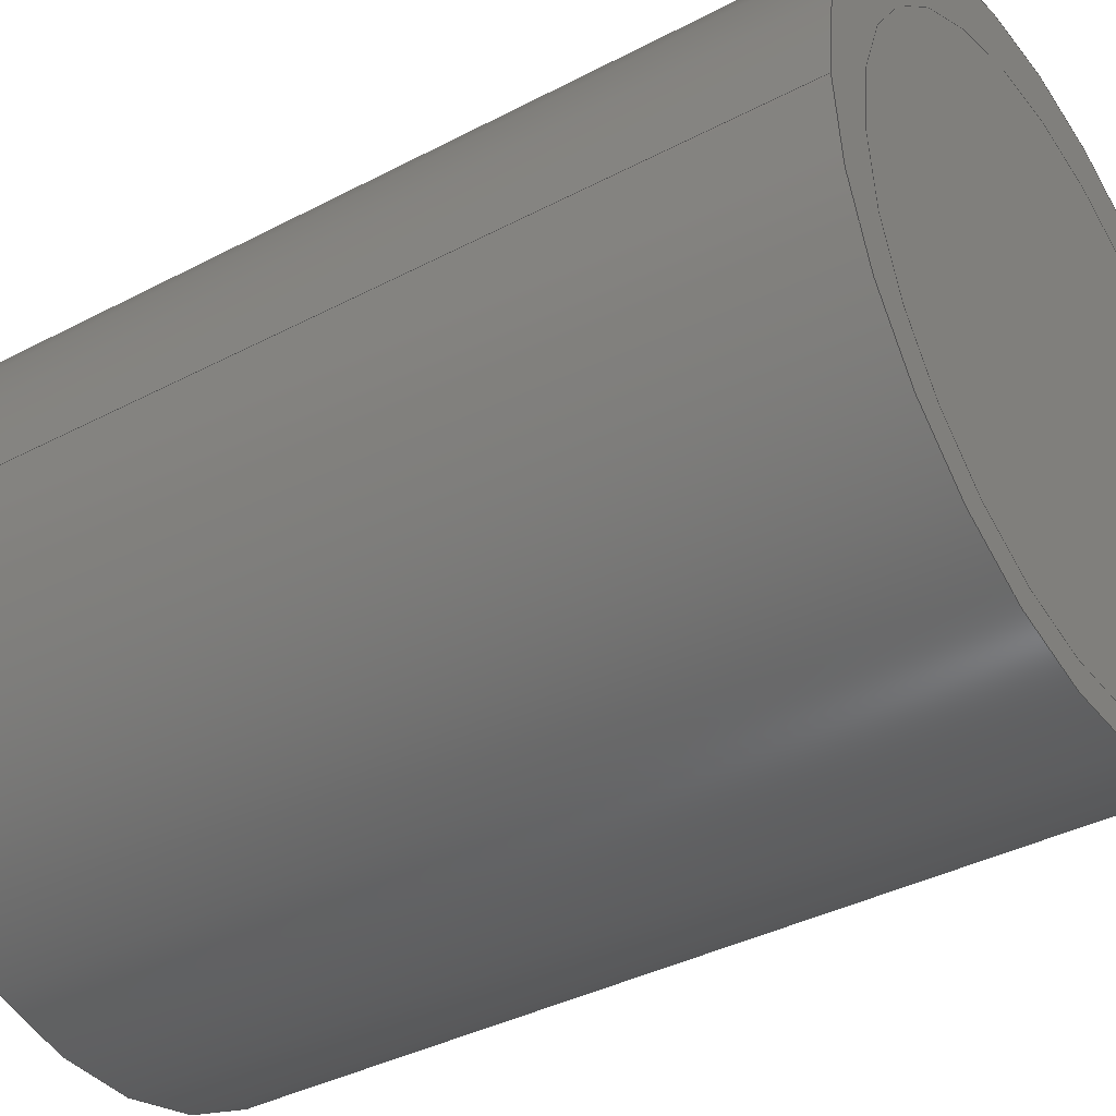
<metadata>
{"format":"step","ext":"step","renderer":"f3d","projection":"perspective","resolution":1024,"background":"white","views":[{"elev":-38.2,"azim":123.7,"up":"+Y"}]}
</metadata>
<code>
ISO-10303-21;
DATA;
#1 = APPLICATION_PROTOCOL_DEFINITION('international standard',
  'config_control_design',1994,#2);
#2 = APPLICATION_CONTEXT(
'configuration controlled 3D designs of mechanical parts and assemblies'
  );
#3 = SHAPE_DEFINITION_REPRESENTATION(#4,#10);
#4 = PRODUCT_DEFINITION_SHAPE('','',#5);
#5 = PRODUCT_DEFINITION('design','',#6,#9);
#6 = PRODUCT_DEFINITION_FORMATION_WITH_SPECIFIED_SOURCE('','',#7,
  .NOT_KNOWN.);
#7 = PRODUCT('Open CASCADE STEP translator 7.7 35',
  'Open CASCADE STEP translator 7.7 35','',(#8));
#8 = MECHANICAL_CONTEXT('',#2,'mechanical');
#9 = DESIGN_CONTEXT('',#2,'design');
#10 = SHAPE_REPRESENTATION('',(#11,#15,#19),#23);
#11 = AXIS2_PLACEMENT_3D('',#12,#13,#14);
#12 = CARTESIAN_POINT('',(0,0,0));
#13 = DIRECTION('',(0,0,1));
#14 = DIRECTION('',(1,0,-0));
#15 = AXIS2_PLACEMENT_3D('',#16,#17,#18);
#16 = CARTESIAN_POINT('',(0,0,0));
#17 = DIRECTION('',(0,0,1));
#18 = DIRECTION('',(1,0,-0));
#19 = AXIS2_PLACEMENT_3D('',#20,#21,#22);
#20 = CARTESIAN_POINT('',(0,0,0));
#21 = DIRECTION('',(0,0,1));
#22 = DIRECTION('',(1,0,-0));
#23 = ( GEOMETRIC_REPRESENTATION_CONTEXT(3) 
GLOBAL_UNCERTAINTY_ASSIGNED_CONTEXT((#27)) GLOBAL_UNIT_ASSIGNED_CONTEXT(
(#24,#25,#26)) REPRESENTATION_CONTEXT('Context #1',
  '3D Context with UNIT and UNCERTAINTY') );
#24 = ( LENGTH_UNIT() NAMED_UNIT(*) SI_UNIT(.MILLI.,.METRE.) );
#25 = ( NAMED_UNIT(*) PLANE_ANGLE_UNIT() SI_UNIT($,.RADIAN.) );
#26 = ( NAMED_UNIT(*) SI_UNIT($,.STERADIAN.) SOLID_ANGLE_UNIT() );
#27 = UNCERTAINTY_MEASURE_WITH_UNIT(LENGTH_MEASURE(1e-07),#24,
  'distance_accuracy_value','confusion accuracy');
#28 = PRODUCT_RELATED_PRODUCT_CATEGORY('detail',$,(#7));
#29 = PRODUCT_CATEGORY_RELATIONSHIP('','',#30,#28);
#30 = PRODUCT_CATEGORY('part',$);
#31 = CC_DESIGN_PERSON_AND_ORGANIZATION_ASSIGNMENT(#32,#35,(#6,#5));
#32 = PERSON_AND_ORGANIZATION(#33,#34);
#33 = PERSON('IP172.20,root','','root',$,$,$);
#34 = ORGANIZATION('IP172.20','Unspecified','');
#35 = PERSON_AND_ORGANIZATION_ROLE('creator');
#36 = CC_DESIGN_PERSON_AND_ORGANIZATION_ASSIGNMENT(#32,#37,(#7));
#37 = PERSON_AND_ORGANIZATION_ROLE('design_owner');
#38 = CC_DESIGN_PERSON_AND_ORGANIZATION_ASSIGNMENT(#32,#39,(#6));
#39 = PERSON_AND_ORGANIZATION_ROLE('design_supplier');
#40 = CC_DESIGN_PERSON_AND_ORGANIZATION_ASSIGNMENT(#32,#41,(#42));
#41 = PERSON_AND_ORGANIZATION_ROLE('classification_officer');
#42 = SECURITY_CLASSIFICATION('','',#43);
#43 = SECURITY_CLASSIFICATION_LEVEL('unclassified');
#44 = CC_DESIGN_SECURITY_CLASSIFICATION(#42,(#6));
#45 = CC_DESIGN_DATE_AND_TIME_ASSIGNMENT(#46,#50,(#5));
#46 = DATE_AND_TIME(#47,#48);
#47 = CALENDAR_DATE(2025,14,7);
#48 = LOCAL_TIME(10,18,$,#49);
#49 = COORDINATED_UNIVERSAL_TIME_OFFSET(0,$,.EXACT.);
#50 = DATE_TIME_ROLE('creation_date');
#51 = CC_DESIGN_DATE_AND_TIME_ASSIGNMENT(#46,#52,(#42));
#52 = DATE_TIME_ROLE('classification_date');
#53 = CC_DESIGN_APPROVAL(#54,(#6,#5,#42));
#54 = APPROVAL(#55,'');
#55 = APPROVAL_STATUS('not_yet_approved');
#56 = APPROVAL_PERSON_ORGANIZATION(#32,#54,#57);
#57 = APPROVAL_ROLE('approver');
#58 = APPROVAL_DATE_TIME(#46,#54);
#59 = SHAPE_DEFINITION_REPRESENTATION(#60,#66);
#60 = PRODUCT_DEFINITION_SHAPE('','',#61);
#61 = PRODUCT_DEFINITION('design','',#62,#65);
#62 = PRODUCT_DEFINITION_FORMATION_WITH_SPECIFIED_SOURCE('','',#63,
  .NOT_KNOWN.);
#63 = PRODUCT('Open CASCADE STEP translator 7.7 35.1',
  'Open CASCADE STEP translator 7.7 35.1','',(#64));
#64 = MECHANICAL_CONTEXT('',#2,'mechanical');
#65 = DESIGN_CONTEXT('',#2,'design');
#66 = ADVANCED_BREP_SHAPE_REPRESENTATION('',(#11,#67),#249);
#67 = MANIFOLD_SOLID_BREP('',#68);
#68 = CLOSED_SHELL('',(#69,#157,#192,#222));
#69 = ADVANCED_FACE('',(#70),#83,.T.);
#70 = FACE_BOUND('',#71,.T.);
#71 = EDGE_LOOP('',(#72,#106,#129,#156));
#72 = ORIENTED_EDGE('',*,*,#73,.F.);
#73 = EDGE_CURVE('',#74,#74,#76,.T.);
#74 = VERTEX_POINT('',#75);
#75 = CARTESIAN_POINT('',(0.2767,0.01852,-0.03175
    ));
#76 = SURFACE_CURVE('',#77,(#82,#94),.PCURVE_S1);
#77 = CIRCLE('',#78,0.3725);
#78 = AXIS2_PLACEMENT_3D('',#79,#80,#81);
#79 = CARTESIAN_POINT('',(-0.09577,0.01852,
    -0.03175));
#80 = DIRECTION('',(0,0,1));
#81 = DIRECTION('',(1,0,-0));
#82 = PCURVE('',#83,#88);
#83 = CYLINDRICAL_SURFACE('',#84,0.3725);
#84 = AXIS2_PLACEMENT_3D('',#85,#86,#87);
#85 = CARTESIAN_POINT('',(-0.09577,0.01852,
    -0.01587));
#86 = DIRECTION('',(0,0,1));
#87 = DIRECTION('',(1,0,-0));
#88 = DEFINITIONAL_REPRESENTATION('',(#89),#93);
#89 = LINE('',#90,#91);
#90 = CARTESIAN_POINT('',(0,-0.01587));
#91 = VECTOR('',#92,1);
#92 = DIRECTION('',(1,0));
#93 = ( GEOMETRIC_REPRESENTATION_CONTEXT(2) 
PARAMETRIC_REPRESENTATION_CONTEXT() REPRESENTATION_CONTEXT('2D SPACE',''
  ) );
#94 = PCURVE('',#95,#100);
#95 = PLANE('',#96);
#96 = AXIS2_PLACEMENT_3D('',#97,#98,#99);
#97 = CARTESIAN_POINT('',(-0.01587,-0.01587,-0.03175));
#98 = DIRECTION('',(0,0,1));
#99 = DIRECTION('',(1,0,-0));
#100 = DEFINITIONAL_REPRESENTATION('',(#101),#105);
#101 = CIRCLE('',#102,0.3725);
#102 = AXIS2_PLACEMENT_2D('',#103,#104);
#103 = CARTESIAN_POINT('',(-0.07989,0.03439));
#104 = DIRECTION('',(1,0));
#105 = ( GEOMETRIC_REPRESENTATION_CONTEXT(2) 
PARAMETRIC_REPRESENTATION_CONTEXT() REPRESENTATION_CONTEXT('2D SPACE',''
  ) );
#106 = ORIENTED_EDGE('',*,*,#107,.T.);
#107 = EDGE_CURVE('',#74,#108,#110,.T.);
#108 = VERTEX_POINT('',#109);
#109 = CARTESIAN_POINT('',(0.2767,0.01852,-1.016
    ));
#110 = SEAM_CURVE('',#111,(#115,#122),.PCURVE_S1);
#111 = LINE('',#112,#113);
#112 = CARTESIAN_POINT('',(0.2767,0.01852,
    -0.01587));
#113 = VECTOR('',#114,1);
#114 = DIRECTION('',(-0,-0,-1));
#115 = PCURVE('',#83,#116);
#116 = DEFINITIONAL_REPRESENTATION('',(#117),#121);
#117 = LINE('',#118,#119);
#118 = CARTESIAN_POINT('',(6.283,0));
#119 = VECTOR('',#120,1);
#120 = DIRECTION('',(0,-1));
#121 = ( GEOMETRIC_REPRESENTATION_CONTEXT(2) 
PARAMETRIC_REPRESENTATION_CONTEXT() REPRESENTATION_CONTEXT('2D SPACE',''
  ) );
#122 = PCURVE('',#83,#123);
#123 = DEFINITIONAL_REPRESENTATION('',(#124),#128);
#124 = LINE('',#125,#126);
#125 = CARTESIAN_POINT('',(0,0));
#126 = VECTOR('',#127,1);
#127 = DIRECTION('',(0,-1));
#128 = ( GEOMETRIC_REPRESENTATION_CONTEXT(2) 
PARAMETRIC_REPRESENTATION_CONTEXT() REPRESENTATION_CONTEXT('2D SPACE',''
  ) );
#129 = ORIENTED_EDGE('',*,*,#130,.T.);
#130 = EDGE_CURVE('',#108,#108,#131,.T.);
#131 = SURFACE_CURVE('',#132,(#137,#144),.PCURVE_S1);
#132 = CIRCLE('',#133,0.3725);
#133 = AXIS2_PLACEMENT_3D('',#134,#135,#136);
#134 = CARTESIAN_POINT('',(-0.09577,0.01852,
    -1.016));
#135 = DIRECTION('',(0,0,1));
#136 = DIRECTION('',(1,0,-0));
#137 = PCURVE('',#83,#138);
#138 = DEFINITIONAL_REPRESENTATION('',(#139),#143);
#139 = LINE('',#140,#141);
#140 = CARTESIAN_POINT('',(0,-1));
#141 = VECTOR('',#142,1);
#142 = DIRECTION('',(1,0));
#143 = ( GEOMETRIC_REPRESENTATION_CONTEXT(2) 
PARAMETRIC_REPRESENTATION_CONTEXT() REPRESENTATION_CONTEXT('2D SPACE',''
  ) );
#144 = PCURVE('',#145,#150);
#145 = PLANE('',#146);
#146 = AXIS2_PLACEMENT_3D('',#147,#148,#149);
#147 = CARTESIAN_POINT('',(-0.01587,-0.01587,-1.016));
#148 = DIRECTION('',(0,0,1));
#149 = DIRECTION('',(1,0,-0));
#150 = DEFINITIONAL_REPRESENTATION('',(#151),#155);
#151 = CIRCLE('',#152,0.3725);
#152 = AXIS2_PLACEMENT_2D('',#153,#154);
#153 = CARTESIAN_POINT('',(-0.07989,0.03439));
#154 = DIRECTION('',(1,0));
#155 = ( GEOMETRIC_REPRESENTATION_CONTEXT(2) 
PARAMETRIC_REPRESENTATION_CONTEXT() REPRESENTATION_CONTEXT('2D SPACE',''
  ) );
#156 = ORIENTED_EDGE('',*,*,#107,.F.);
#157 = ADVANCED_FACE('',(#158,#161),#95,.T.);
#158 = FACE_BOUND('',#159,.T.);
#159 = EDGE_LOOP('',(#160));
#160 = ORIENTED_EDGE('',*,*,#73,.T.);
#161 = FACE_BOUND('',#162,.T.);
#162 = EDGE_LOOP('',(#163));
#163 = ORIENTED_EDGE('',*,*,#164,.F.);
#164 = EDGE_CURVE('',#165,#165,#167,.T.);
#165 = VERTEX_POINT('',#166);
#166 = CARTESIAN_POINT('',(0.2259,0.001587,
    -0.03175));
#167 = SURFACE_CURVE('',#168,(#173,#180),.PCURVE_S1);
#168 = CIRCLE('',#169,0.3217);
#169 = AXIS2_PLACEMENT_3D('',#170,#171,#172);
#170 = CARTESIAN_POINT('',(-0.09577,0.001587,
    -0.03175));
#171 = DIRECTION('',(0,0,1));
#172 = DIRECTION('',(1,0,-0));
#173 = PCURVE('',#95,#174);
#174 = DEFINITIONAL_REPRESENTATION('',(#175),#179);
#175 = CIRCLE('',#176,0.3217);
#176 = AXIS2_PLACEMENT_2D('',#177,#178);
#177 = CARTESIAN_POINT('',(-0.07989,0.01746));
#178 = DIRECTION('',(1,0));
#179 = ( GEOMETRIC_REPRESENTATION_CONTEXT(2) 
PARAMETRIC_REPRESENTATION_CONTEXT() REPRESENTATION_CONTEXT('2D SPACE',''
  ) );
#180 = PCURVE('',#181,#186);
#181 = CYLINDRICAL_SURFACE('',#182,0.3217);
#182 = AXIS2_PLACEMENT_3D('',#183,#184,#185);
#183 = CARTESIAN_POINT('',(-0.09577,0.001587,
    -0.01587));
#184 = DIRECTION('',(0,0,1));
#185 = DIRECTION('',(1,0,-0));
#186 = DEFINITIONAL_REPRESENTATION('',(#187),#191);
#187 = LINE('',#188,#189);
#188 = CARTESIAN_POINT('',(0,-0.01587));
#189 = VECTOR('',#190,1);
#190 = DIRECTION('',(1,0));
#191 = ( GEOMETRIC_REPRESENTATION_CONTEXT(2) 
PARAMETRIC_REPRESENTATION_CONTEXT() REPRESENTATION_CONTEXT('2D SPACE',''
  ) );
#192 = ADVANCED_FACE('',(#193,#196),#145,.F.);
#193 = FACE_BOUND('',#194,.F.);
#194 = EDGE_LOOP('',(#195));
#195 = ORIENTED_EDGE('',*,*,#130,.T.);
#196 = FACE_BOUND('',#197,.F.);
#197 = EDGE_LOOP('',(#198));
#198 = ORIENTED_EDGE('',*,*,#199,.F.);
#199 = EDGE_CURVE('',#200,#200,#202,.T.);
#200 = VERTEX_POINT('',#201);
#201 = CARTESIAN_POINT('',(0.2259,0.001587,
    -1.016));
#202 = SURFACE_CURVE('',#203,(#208,#215),.PCURVE_S1);
#203 = CIRCLE('',#204,0.3217);
#204 = AXIS2_PLACEMENT_3D('',#205,#206,#207);
#205 = CARTESIAN_POINT('',(-0.09577,0.001587,
    -1.016));
#206 = DIRECTION('',(0,0,1));
#207 = DIRECTION('',(1,0,-0));
#208 = PCURVE('',#145,#209);
#209 = DEFINITIONAL_REPRESENTATION('',(#210),#214);
#210 = CIRCLE('',#211,0.3217);
#211 = AXIS2_PLACEMENT_2D('',#212,#213);
#212 = CARTESIAN_POINT('',(-0.07989,0.01746));
#213 = DIRECTION('',(1,0));
#214 = ( GEOMETRIC_REPRESENTATION_CONTEXT(2) 
PARAMETRIC_REPRESENTATION_CONTEXT() REPRESENTATION_CONTEXT('2D SPACE',''
  ) );
#215 = PCURVE('',#181,#216);
#216 = DEFINITIONAL_REPRESENTATION('',(#217),#221);
#217 = LINE('',#218,#219);
#218 = CARTESIAN_POINT('',(0,-1));
#219 = VECTOR('',#220,1);
#220 = DIRECTION('',(1,0));
#221 = ( GEOMETRIC_REPRESENTATION_CONTEXT(2) 
PARAMETRIC_REPRESENTATION_CONTEXT() REPRESENTATION_CONTEXT('2D SPACE',''
  ) );
#222 = ADVANCED_FACE('',(#223),#181,.F.);
#223 = FACE_BOUND('',#224,.F.);
#224 = EDGE_LOOP('',(#225,#226,#247,#248));
#225 = ORIENTED_EDGE('',*,*,#164,.F.);
#226 = ORIENTED_EDGE('',*,*,#227,.T.);
#227 = EDGE_CURVE('',#165,#200,#228,.T.);
#228 = SEAM_CURVE('',#229,(#233,#240),.PCURVE_S1);
#229 = LINE('',#230,#231);
#230 = CARTESIAN_POINT('',(0.2259,0.001587,
    -0.01587));
#231 = VECTOR('',#232,1);
#232 = DIRECTION('',(-0,-0,-1));
#233 = PCURVE('',#181,#234);
#234 = DEFINITIONAL_REPRESENTATION('',(#235),#239);
#235 = LINE('',#236,#237);
#236 = CARTESIAN_POINT('',(6.283,0));
#237 = VECTOR('',#238,1);
#238 = DIRECTION('',(0,-1));
#239 = ( GEOMETRIC_REPRESENTATION_CONTEXT(2) 
PARAMETRIC_REPRESENTATION_CONTEXT() REPRESENTATION_CONTEXT('2D SPACE',''
  ) );
#240 = PCURVE('',#181,#241);
#241 = DEFINITIONAL_REPRESENTATION('',(#242),#246);
#242 = LINE('',#243,#244);
#243 = CARTESIAN_POINT('',(0,0));
#244 = VECTOR('',#245,1);
#245 = DIRECTION('',(0,-1));
#246 = ( GEOMETRIC_REPRESENTATION_CONTEXT(2) 
PARAMETRIC_REPRESENTATION_CONTEXT() REPRESENTATION_CONTEXT('2D SPACE',''
  ) );
#247 = ORIENTED_EDGE('',*,*,#199,.T.);
#248 = ORIENTED_EDGE('',*,*,#227,.F.);
#249 = ( GEOMETRIC_REPRESENTATION_CONTEXT(3) 
GLOBAL_UNCERTAINTY_ASSIGNED_CONTEXT((#253)) GLOBAL_UNIT_ASSIGNED_CONTEXT
((#250,#251,#252)) REPRESENTATION_CONTEXT('Context #1',
  '3D Context with UNIT and UNCERTAINTY') );
#250 = ( LENGTH_UNIT() NAMED_UNIT(*) SI_UNIT(.MILLI.,.METRE.) );
#251 = ( NAMED_UNIT(*) PLANE_ANGLE_UNIT() SI_UNIT($,.RADIAN.) );
#252 = ( NAMED_UNIT(*) SI_UNIT($,.STERADIAN.) SOLID_ANGLE_UNIT() );
#253 = UNCERTAINTY_MEASURE_WITH_UNIT(LENGTH_MEASURE(1e-07),#250,
  'distance_accuracy_value','confusion accuracy');
#254 = CONTEXT_DEPENDENT_SHAPE_REPRESENTATION(#255,#257);
#255 = ( REPRESENTATION_RELATIONSHIP('','',#66,#10) 
REPRESENTATION_RELATIONSHIP_WITH_TRANSFORMATION(#256) 
SHAPE_REPRESENTATION_RELATIONSHIP() );
#256 = ITEM_DEFINED_TRANSFORMATION('','',#11,#15);
#257 = PRODUCT_DEFINITION_SHAPE('Placement','Placement of an item',#258
  );
#258 = NEXT_ASSEMBLY_USAGE_OCCURRENCE('7','','',#5,#61,$);
#259 = CC_DESIGN_SECURITY_CLASSIFICATION(#260,(#258));
#260 = SECURITY_CLASSIFICATION('','',#43);
#261 = CC_DESIGN_PERSON_AND_ORGANIZATION_ASSIGNMENT(#32,#41,(#260));
#262 = CC_DESIGN_DATE_AND_TIME_ASSIGNMENT(#46,#52,(#260));
#263 = CC_DESIGN_APPROVAL(#54,(#260));
#264 = PRODUCT_RELATED_PRODUCT_CATEGORY('detail',$,(#63));
#265 = PRODUCT_CATEGORY_RELATIONSHIP('','',#266,#264);
#266 = PRODUCT_CATEGORY('part',$);
#267 = CC_DESIGN_PERSON_AND_ORGANIZATION_ASSIGNMENT(#32,#35,(#62,#61));
#268 = CC_DESIGN_PERSON_AND_ORGANIZATION_ASSIGNMENT(#32,#37,(#63));
#269 = CC_DESIGN_PERSON_AND_ORGANIZATION_ASSIGNMENT(#32,#39,(#62));
#270 = CC_DESIGN_PERSON_AND_ORGANIZATION_ASSIGNMENT(#32,#41,(#271));
#271 = SECURITY_CLASSIFICATION('','',#43);
#272 = CC_DESIGN_SECURITY_CLASSIFICATION(#271,(#62));
#273 = CC_DESIGN_DATE_AND_TIME_ASSIGNMENT(#46,#50,(#61));
#274 = CC_DESIGN_DATE_AND_TIME_ASSIGNMENT(#46,#52,(#271));
#275 = CC_DESIGN_APPROVAL(#54,(#62,#61,#271));
#276 = SHAPE_DEFINITION_REPRESENTATION(#277,#283);
#277 = PRODUCT_DEFINITION_SHAPE('','',#278);
#278 = PRODUCT_DEFINITION('design','',#279,#282);
#279 = PRODUCT_DEFINITION_FORMATION_WITH_SPECIFIED_SOURCE('','',#280,
  .NOT_KNOWN.);
#280 = PRODUCT('Open CASCADE STEP translator 7.7 35.2',
  'Open CASCADE STEP translator 7.7 35.2','',(#281));
#281 = MECHANICAL_CONTEXT('',#2,'mechanical');
#282 = DESIGN_CONTEXT('',#2,'design');
#283 = ADVANCED_BREP_SHAPE_REPRESENTATION('',(#11,#284),#382);
#284 = MANIFOLD_SOLID_BREP('',#285);
#285 = CLOSED_SHELL('',(#286,#374,#378));
#286 = ADVANCED_FACE('',(#287),#300,.T.);
#287 = FACE_BOUND('',#288,.T.);
#288 = EDGE_LOOP('',(#289,#323,#346,#373));
#289 = ORIENTED_EDGE('',*,*,#290,.F.);
#290 = EDGE_CURVE('',#291,#291,#293,.T.);
#291 = VERTEX_POINT('',#292);
#292 = CARTESIAN_POINT('',(0.2259,0.001587,
    -0.03175));
#293 = SURFACE_CURVE('',#294,(#299,#311),.PCURVE_S1);
#294 = CIRCLE('',#295,0.3217);
#295 = AXIS2_PLACEMENT_3D('',#296,#297,#298);
#296 = CARTESIAN_POINT('',(-0.09577,0.001587,
    -0.03175));
#297 = DIRECTION('',(0,0,1));
#298 = DIRECTION('',(1,0,-0));
#299 = PCURVE('',#300,#305);
#300 = CYLINDRICAL_SURFACE('',#301,0.3217);
#301 = AXIS2_PLACEMENT_3D('',#302,#303,#304);
#302 = CARTESIAN_POINT('',(-0.09577,0.001587,
    -0.01587));
#303 = DIRECTION('',(0,0,1));
#304 = DIRECTION('',(1,0,-0));
#305 = DEFINITIONAL_REPRESENTATION('',(#306),#310);
#306 = LINE('',#307,#308);
#307 = CARTESIAN_POINT('',(0,-0.01587));
#308 = VECTOR('',#309,1);
#309 = DIRECTION('',(1,0));
#310 = ( GEOMETRIC_REPRESENTATION_CONTEXT(2) 
PARAMETRIC_REPRESENTATION_CONTEXT() REPRESENTATION_CONTEXT('2D SPACE',''
  ) );
#311 = PCURVE('',#312,#317);
#312 = PLANE('',#313);
#313 = AXIS2_PLACEMENT_3D('',#314,#315,#316);
#314 = CARTESIAN_POINT('',(-0.01587,-0.01587,-0.03175)
  );
#315 = DIRECTION('',(0,0,1));
#316 = DIRECTION('',(1,0,-0));
#317 = DEFINITIONAL_REPRESENTATION('',(#318),#322);
#318 = CIRCLE('',#319,0.3217);
#319 = AXIS2_PLACEMENT_2D('',#320,#321);
#320 = CARTESIAN_POINT('',(-0.07989,0.01746));
#321 = DIRECTION('',(1,0));
#322 = ( GEOMETRIC_REPRESENTATION_CONTEXT(2) 
PARAMETRIC_REPRESENTATION_CONTEXT() REPRESENTATION_CONTEXT('2D SPACE',''
  ) );
#323 = ORIENTED_EDGE('',*,*,#324,.T.);
#324 = EDGE_CURVE('',#291,#325,#327,.T.);
#325 = VERTEX_POINT('',#326);
#326 = CARTESIAN_POINT('',(0.2259,0.001587,
    -1.016));
#327 = SEAM_CURVE('',#328,(#332,#339),.PCURVE_S1);
#328 = LINE('',#329,#330);
#329 = CARTESIAN_POINT('',(0.2259,0.001587,
    -0.01587));
#330 = VECTOR('',#331,1);
#331 = DIRECTION('',(-0,-0,-1));
#332 = PCURVE('',#300,#333);
#333 = DEFINITIONAL_REPRESENTATION('',(#334),#338);
#334 = LINE('',#335,#336);
#335 = CARTESIAN_POINT('',(6.283,0));
#336 = VECTOR('',#337,1);
#337 = DIRECTION('',(0,-1));
#338 = ( GEOMETRIC_REPRESENTATION_CONTEXT(2) 
PARAMETRIC_REPRESENTATION_CONTEXT() REPRESENTATION_CONTEXT('2D SPACE',''
  ) );
#339 = PCURVE('',#300,#340);
#340 = DEFINITIONAL_REPRESENTATION('',(#341),#345);
#341 = LINE('',#342,#343);
#342 = CARTESIAN_POINT('',(0,0));
#343 = VECTOR('',#344,1);
#344 = DIRECTION('',(0,-1));
#345 = ( GEOMETRIC_REPRESENTATION_CONTEXT(2) 
PARAMETRIC_REPRESENTATION_CONTEXT() REPRESENTATION_CONTEXT('2D SPACE',''
  ) );
#346 = ORIENTED_EDGE('',*,*,#347,.T.);
#347 = EDGE_CURVE('',#325,#325,#348,.T.);
#348 = SURFACE_CURVE('',#349,(#354,#361),.PCURVE_S1);
#349 = CIRCLE('',#350,0.3217);
#350 = AXIS2_PLACEMENT_3D('',#351,#352,#353);
#351 = CARTESIAN_POINT('',(-0.09577,0.001587,
    -1.016));
#352 = DIRECTION('',(0,0,1));
#353 = DIRECTION('',(1,0,-0));
#354 = PCURVE('',#300,#355);
#355 = DEFINITIONAL_REPRESENTATION('',(#356),#360);
#356 = LINE('',#357,#358);
#357 = CARTESIAN_POINT('',(0,-1));
#358 = VECTOR('',#359,1);
#359 = DIRECTION('',(1,0));
#360 = ( GEOMETRIC_REPRESENTATION_CONTEXT(2) 
PARAMETRIC_REPRESENTATION_CONTEXT() REPRESENTATION_CONTEXT('2D SPACE',''
  ) );
#361 = PCURVE('',#362,#367);
#362 = PLANE('',#363);
#363 = AXIS2_PLACEMENT_3D('',#364,#365,#366);
#364 = CARTESIAN_POINT('',(-0.01587,-0.01587,-1.016));
#365 = DIRECTION('',(0,0,1));
#366 = DIRECTION('',(1,0,-0));
#367 = DEFINITIONAL_REPRESENTATION('',(#368),#372);
#368 = CIRCLE('',#369,0.3217);
#369 = AXIS2_PLACEMENT_2D('',#370,#371);
#370 = CARTESIAN_POINT('',(-0.07989,0.01746));
#371 = DIRECTION('',(1,0));
#372 = ( GEOMETRIC_REPRESENTATION_CONTEXT(2) 
PARAMETRIC_REPRESENTATION_CONTEXT() REPRESENTATION_CONTEXT('2D SPACE',''
  ) );
#373 = ORIENTED_EDGE('',*,*,#324,.F.);
#374 = ADVANCED_FACE('',(#375),#312,.T.);
#375 = FACE_BOUND('',#376,.T.);
#376 = EDGE_LOOP('',(#377));
#377 = ORIENTED_EDGE('',*,*,#290,.T.);
#378 = ADVANCED_FACE('',(#379),#362,.F.);
#379 = FACE_BOUND('',#380,.F.);
#380 = EDGE_LOOP('',(#381));
#381 = ORIENTED_EDGE('',*,*,#347,.T.);
#382 = ( GEOMETRIC_REPRESENTATION_CONTEXT(3) 
GLOBAL_UNCERTAINTY_ASSIGNED_CONTEXT((#386)) GLOBAL_UNIT_ASSIGNED_CONTEXT
((#383,#384,#385)) REPRESENTATION_CONTEXT('Context #1',
  '3D Context with UNIT and UNCERTAINTY') );
#383 = ( LENGTH_UNIT() NAMED_UNIT(*) SI_UNIT(.MILLI.,.METRE.) );
#384 = ( NAMED_UNIT(*) PLANE_ANGLE_UNIT() SI_UNIT($,.RADIAN.) );
#385 = ( NAMED_UNIT(*) SI_UNIT($,.STERADIAN.) SOLID_ANGLE_UNIT() );
#386 = UNCERTAINTY_MEASURE_WITH_UNIT(LENGTH_MEASURE(1e-07),#383,
  'distance_accuracy_value','confusion accuracy');
#387 = CONTEXT_DEPENDENT_SHAPE_REPRESENTATION(#388,#390);
#388 = ( REPRESENTATION_RELATIONSHIP('','',#283,#10) 
REPRESENTATION_RELATIONSHIP_WITH_TRANSFORMATION(#389) 
SHAPE_REPRESENTATION_RELATIONSHIP() );
#389 = ITEM_DEFINED_TRANSFORMATION('','',#11,#19);
#390 = PRODUCT_DEFINITION_SHAPE('Placement','Placement of an item',#391
  );
#391 = NEXT_ASSEMBLY_USAGE_OCCURRENCE('8','','',#5,#278,$);
#392 = CC_DESIGN_SECURITY_CLASSIFICATION(#393,(#391));
#393 = SECURITY_CLASSIFICATION('','',#43);
#394 = CC_DESIGN_PERSON_AND_ORGANIZATION_ASSIGNMENT(#32,#41,(#393));
#395 = CC_DESIGN_DATE_AND_TIME_ASSIGNMENT(#46,#52,(#393));
#396 = CC_DESIGN_APPROVAL(#54,(#393));
#397 = PRODUCT_RELATED_PRODUCT_CATEGORY('detail',$,(#280));
#398 = PRODUCT_CATEGORY_RELATIONSHIP('','',#399,#397);
#399 = PRODUCT_CATEGORY('part',$);
#400 = CC_DESIGN_PERSON_AND_ORGANIZATION_ASSIGNMENT(#32,#35,(#279,#278)
  );
#401 = CC_DESIGN_PERSON_AND_ORGANIZATION_ASSIGNMENT(#32,#37,(#280));
#402 = CC_DESIGN_PERSON_AND_ORGANIZATION_ASSIGNMENT(#32,#39,(#279));
#403 = CC_DESIGN_PERSON_AND_ORGANIZATION_ASSIGNMENT(#32,#41,(#404));
#404 = SECURITY_CLASSIFICATION('','',#43);
#405 = CC_DESIGN_SECURITY_CLASSIFICATION(#404,(#279));
#406 = CC_DESIGN_DATE_AND_TIME_ASSIGNMENT(#46,#50,(#278));
#407 = CC_DESIGN_DATE_AND_TIME_ASSIGNMENT(#46,#52,(#404));
#408 = CC_DESIGN_APPROVAL(#54,(#279,#278,#404));
ENDSEC;
END-ISO-10303-21;

</code>
